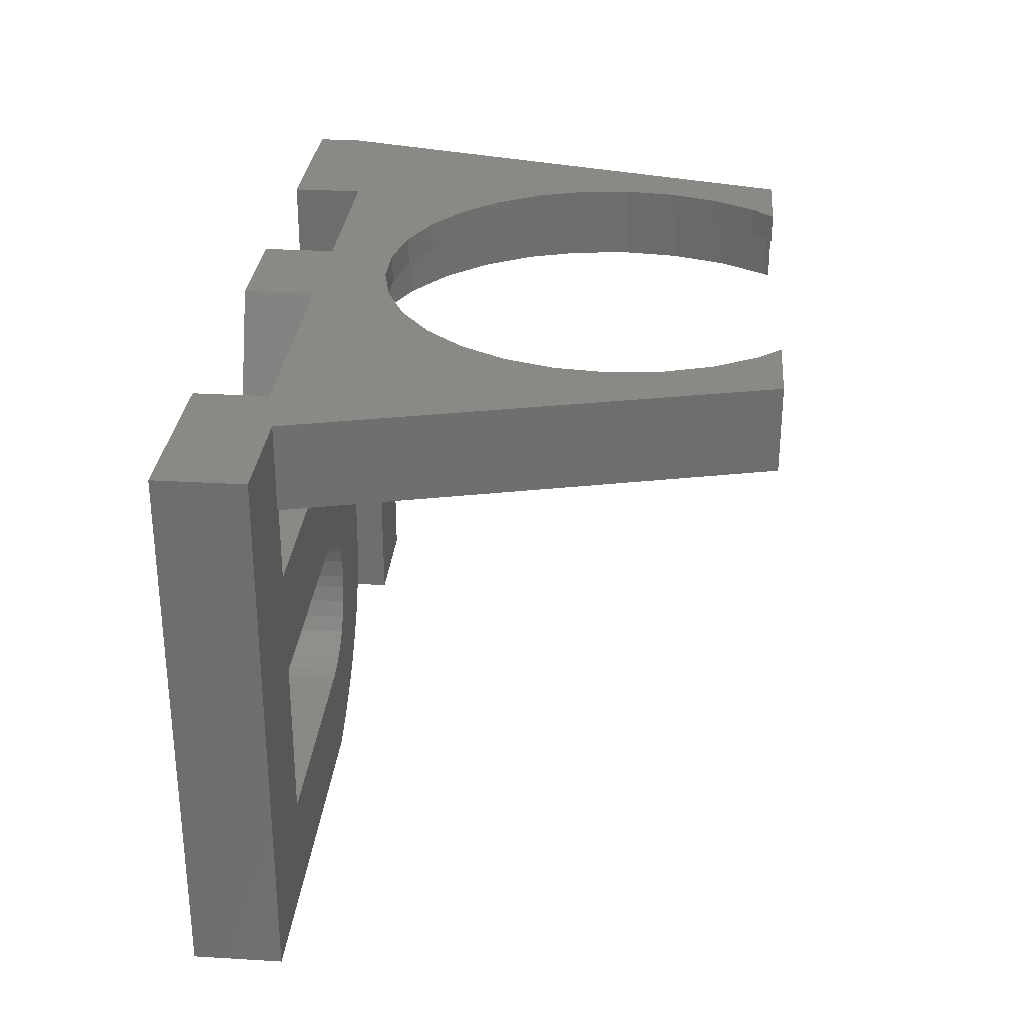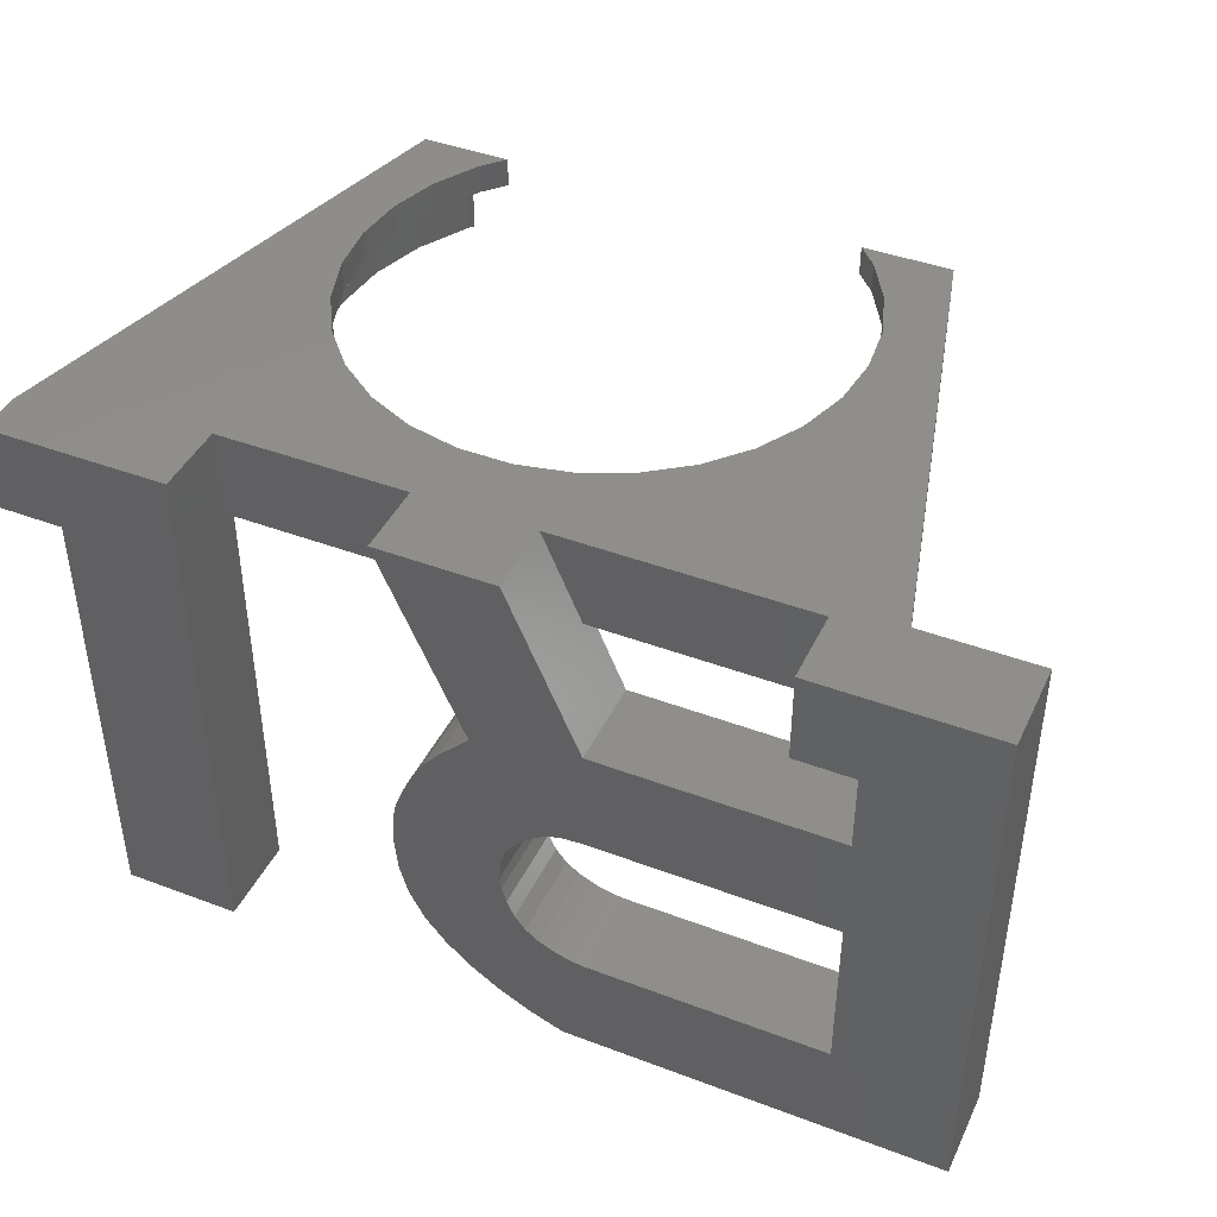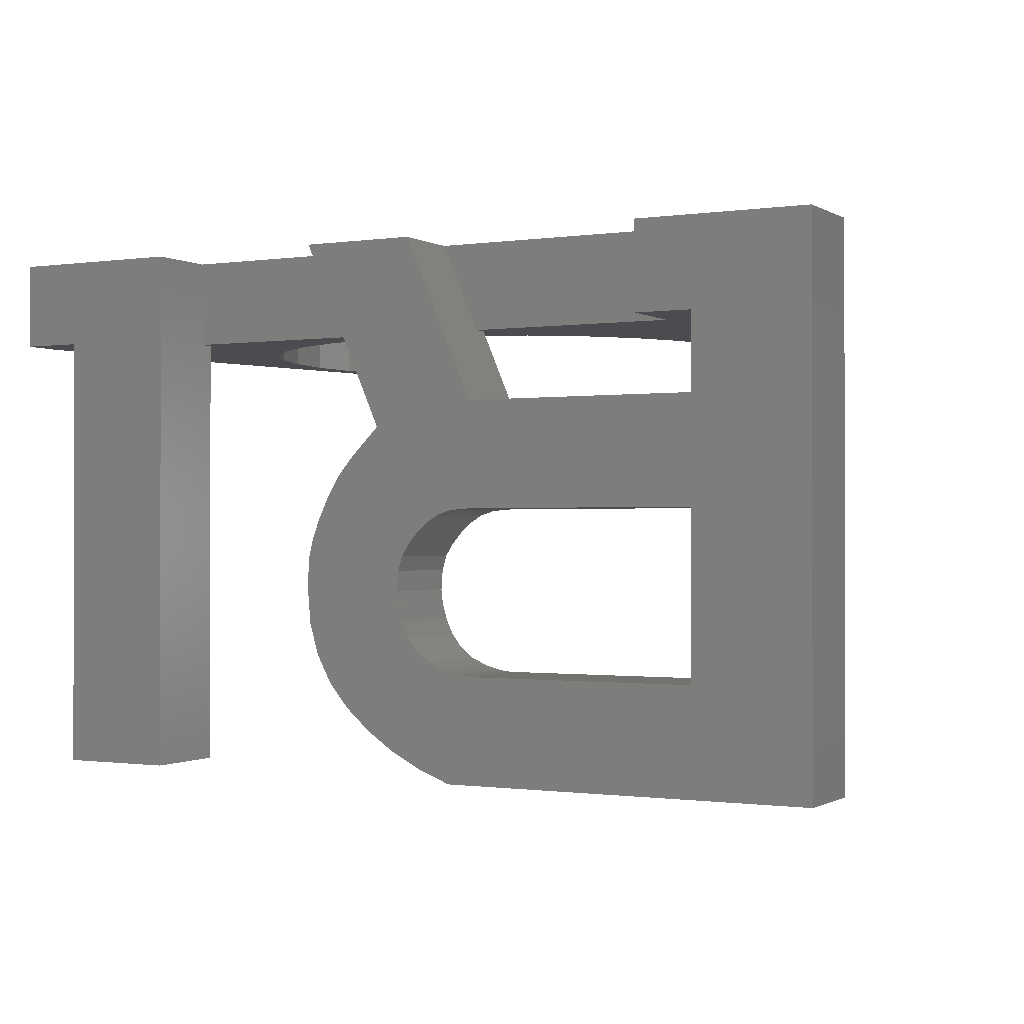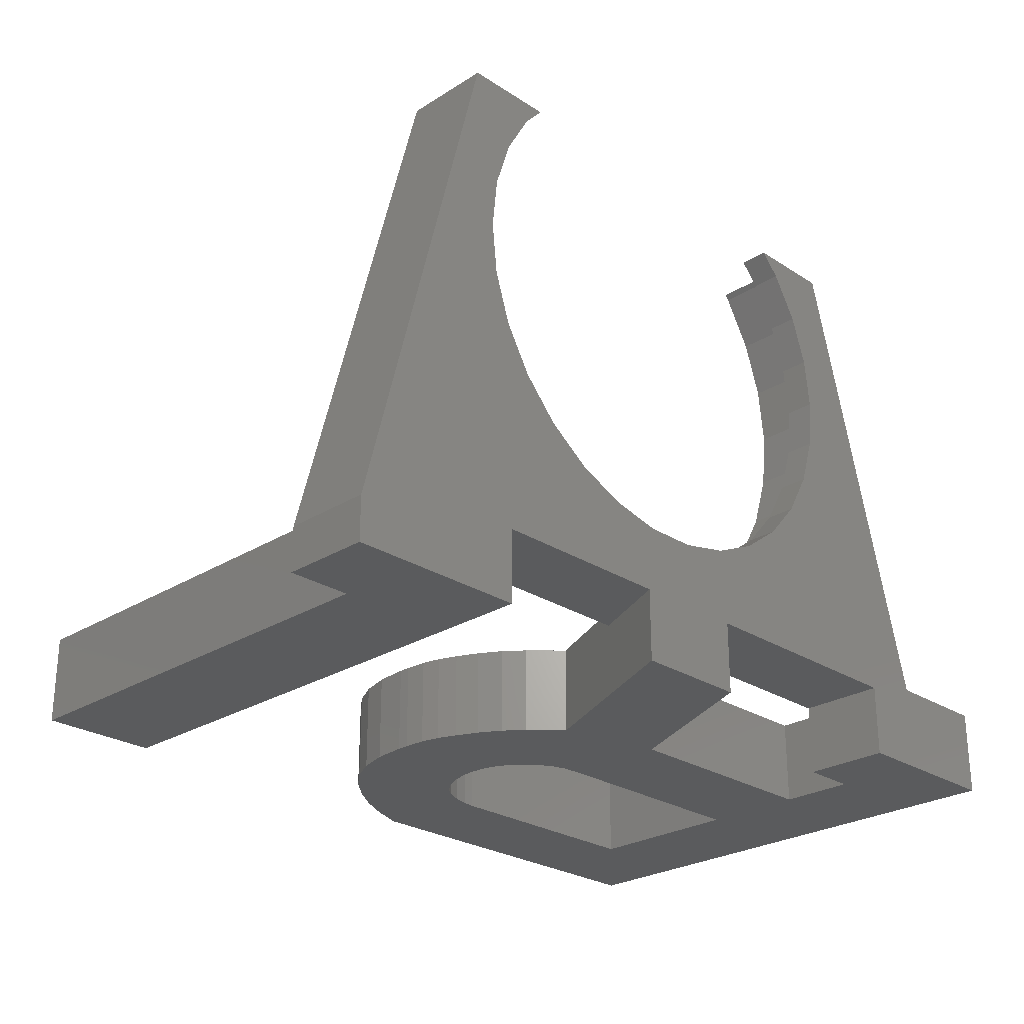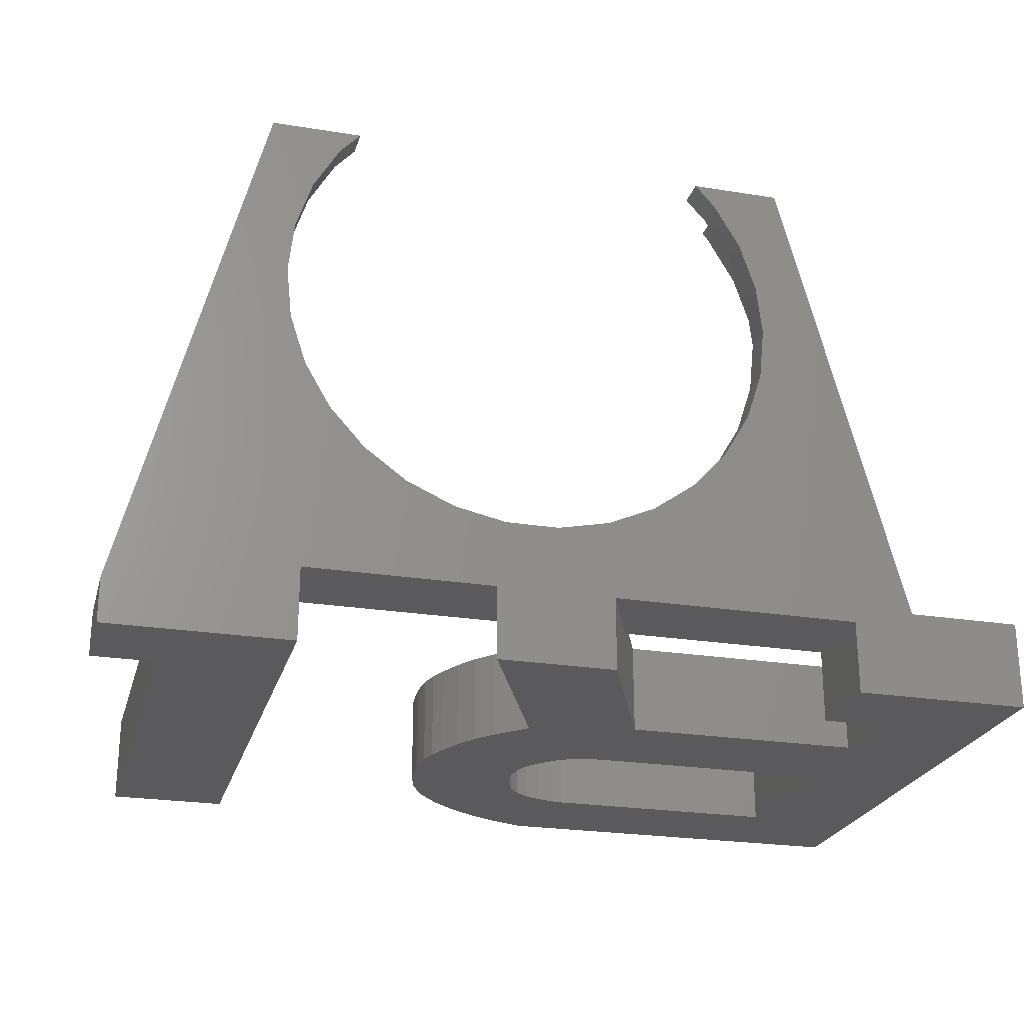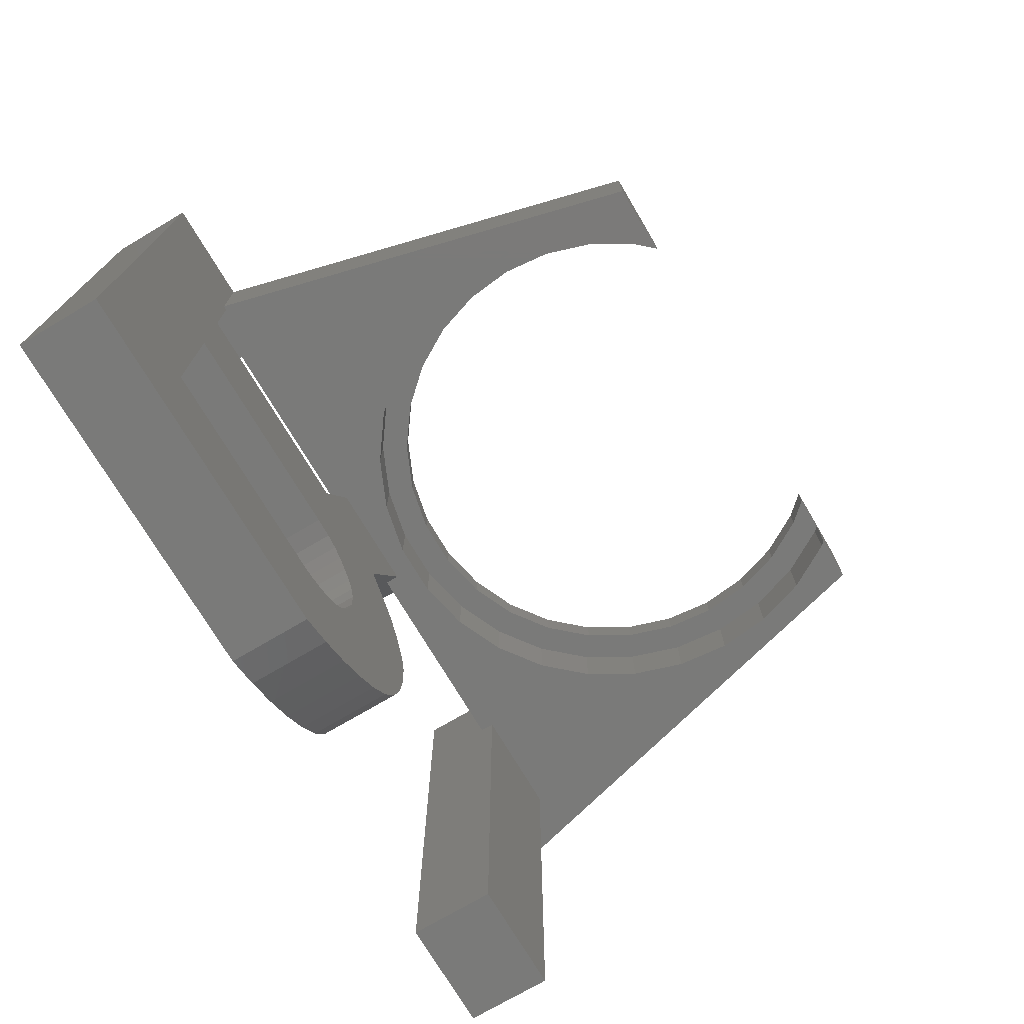
<metadata>
{"format":"stl","ext":"stl","renderer":"f3d","projection":"perspective","resolution":1024,"background":"white","views":[{"elev":29.1,"azim":-85.0,"up":"+Y"},{"elev":42.7,"azim":-155.8,"up":"+Y"},{"elev":-0.7,"azim":-151.8,"up":"+Y"},{"elev":-26.1,"azim":134.6,"up":"+Z"},{"elev":-24.4,"azim":165.2,"up":"+Z"},{"elev":-73.1,"azim":-59.4,"up":"+Y"}]}
</metadata>
<code>
# stl→obj: 210 verts, 424 faces
v -34.4 5.511e-16 6
v -26.73 5.511e-16 6
v -34.4 -1.837e-16 0
v -15.53 3.908e-15 33.41
v -18.5 4.47e-15 38
v 15.2 4.286e-16 5
v 27.5 1.837e-16 3
v 15.2 -1.837e-16 0
v -12.4 4.47e-15 38
v -13.75 4.285e-15 36.49
v -16.63 3.494e-15 30.03
v -15.53 2.215e-15 19.59
v -16.63 2.629e-15 22.97
v -17 3.062e-15 26.5
v -11.38 1.514e-15 13.87
v -13.75 1.838e-15 16.51
v -8.5 1.259e-15 11.78
v -22.5 -1.837e-16 0
v -22.5 4.286e-16 5
v -1.777 9.911e-16 9.593
v 1.777 9.911e-16 9.593
v 8.5 1.259e-15 11.78
v 5.253 1.082e-15 10.33
v 11.38 1.514e-15 13.87
v 13.75 1.838e-15 16.51
v 15.53 2.215e-15 19.59
v 17 3.062e-15 26.5
v 18.5 4.47e-15 38
v 16.63 2.629e-15 22.97
v 16.63 3.494e-15 30.03
v 15.53 3.908e-15 33.41
v 13.75 4.285e-15 36.49
v 12.4 4.47e-15 38
v 27.5 -1.837e-16 0
v -5.6 4.286e-16 5
v 2.4 4.286e-16 5
v -5.253 1.082e-15 10.33
v 2.4 -1.837e-16 0
v -5.6 -1.837e-16 0
v -34.4 -36.8 6
v -10.4 -29.6 6
v -26.4 -29.6 6
v -8.8 -36.8 6
v -26.73 -6 6
v -10.4 -11.2 6
v 2.3 -21.7 6
v 2 -20.4 6
v 2.4 -23.2 6
v 2.4 -24 6
v 2.2 -26.3 6
v -0.225 -6 6
v -8.171 -6 6
v -3.2 -12.8 6
v 1.5 -19.1 6
v -26.4 -18.4 6
v -26.4 -11.2 6
v -26.4 -6 6
v -5.7 -20.8 6
v -5.2 -21.6 6
v 1.6 -28.4 6
v -10.4 -18.4 6
v -4.8 -24 6
v -4.9 -24.9 6
v 0.6 -30.3 6
v -4.9 -22.6 6
v -6.4 -20 6
v -7.2 -19.3 6
v -0.8 -32 6
v -5.7 -27.1 6
v -2.5 -33.5 6
v -6.4 -28 6
v -7.3 -28.7 6
v -4.4 -34.8 6
v -8.4 -29.2 6
v -6.5 -35.9 6
v -9.5 -29.5 6
v -0.1 -16.1 6
v -1.2 -14.8 6
v 0.8 -17.6 6
v -8 -18.8 6
v -9 -18.5 6
v -5.2 -26 6
v -34.4 -36.8 4.507e-15
v -10.4 -11.2 1.372e-15
v -26.4 -18.4 2.253e-15
v -26.4 -11.2 1.372e-15
v -26.4 -6 7.348e-16
v -3.2 -12.8 1.567e-15
v -8 -18.8 2.302e-15
v -1.2 -14.8 1.812e-15
v -7.2 -19.3 2.363e-15
v -0.1 -16.1 1.972e-15
v -5.7 -20.8 2.547e-15
v 0.8 -17.6 2.155e-15
v -5.2 -21.6 2.645e-15
v 1.5 -19.1 2.339e-15
v -4.9 -22.6 2.768e-15
v 2 -20.4 2.498e-15
v -4.8 -24 2.939e-15
v 2.3 -21.7 2.657e-15
v -5.2 -26 3.184e-15
v 2.4 -23.2 2.841e-15
v -7.3 -28.7 3.515e-15
v 2.4 -24 2.939e-15
v 2.2 -26.3 3.221e-15
v 1.6 -28.4 3.478e-15
v 0.6 -30.3 3.711e-15
v -0.8 -32 3.919e-15
v -2.5 -33.5 4.102e-15
v -4.4 -34.8 4.262e-15
v -6.5 -35.9 4.396e-15
v -8.8 -36.8 4.507e-15
v -10.4 -29.6 3.625e-15
v -26.4 -29.6 3.625e-15
v -9.5 -29.5 3.613e-15
v -8.4 -29.2 3.576e-15
v -6.4 -28 3.429e-15
v -5.7 -27.1 3.319e-15
v -4.9 -24.9 3.049e-15
v -6.4 -20 2.449e-15
v -9 -18.5 2.266e-15
v -10.4 -18.4 2.253e-15
v -22.5 -6 7.348e-16
v -22.5 -6 5
v -8.171 -6 5
v -0.225 -6 5
v 15.2 -6 5
v 15.2 -36.8 4.507e-15
v 15.2 -36.8 6
v 15.2 -6 6
v 23.2 -36.8 4.507e-15
v 23.2 -6 7.348e-16
v 27.5 -6 7.348e-16
v 27.5 -6 3
v 18.5 -6 38
v 12.4 -2 38
v 15.07 -2 38
v 15.07 -6 38
v 13.75 -2 36.49
v 15.53 -2 33.41
v 16.63 -2 30.03
v 17 -2 26.5
v 16.63 -2 22.97
v 15.53 -2 19.59
v 13.75 -2 16.51
v 11.38 -2 13.87
v 8.5 -2 11.78
v 5.253 -2 10.33
v 1.777 -2 9.593
v -1.777 -2 9.593
v -5.253 -2 10.33
v -8.5 -2 11.78
v -11.38 -2 13.87
v -13.75 -2 16.51
v -15.53 -2 19.59
v -16.63 -2 22.97
v -17 -2 26.5
v -16.63 -2 30.03
v -15.53 -2 33.41
v -13.75 -2 36.49
v -12.4 -2 38
v -15.07 -2 38
v -18.5 -6 38
v -15.07 -6 38
v 5.871 -6 8.43
v 1.986 -6 7.604
v 12.71 -6 12.38
v 23.2 -6 6
v 15.37 -6 37.67
v 15.37 -6 15.33
v 17.36 -6 34.23
v 18.58 -6 30.45
v 19 -6 26.5
v 18.58 -6 22.55
v 17.36 -6 18.77
v 9.5 -6 10.05
v -9.5 -6 10.05
v -12.71 -6 12.38
v -1.986 -6 7.604
v -5.871 -6 8.43
v -18.58 -6 30.45
v -17.36 -6 34.23
v -19 -6 26.5
v -15.37 -6 37.67
v -18.58 -6 22.55
v -17.36 -6 18.77
v -15.37 -6 15.33
v 23.2 -36.8 6
v 15.37 -2 37.67
v -18.58 -2 22.55
v -17.36 -2 18.77
v -15.37 -2 15.33
v -9.5 -2 10.05
v -12.71 -2 12.38
v -5.871 -2 8.43
v -1.986 -2 7.604
v 1.986 -2 7.604
v 5.871 -2 8.43
v 9.5 -2 10.05
v 12.71 -2 12.38
v 15.37 -2 15.33
v 17.36 -2 18.77
v 18.58 -2 22.55
v 17.36 -2 34.23
v 18.58 -2 30.45
v 19 -2 26.5
v -15.37 -2 37.67
v -17.36 -2 34.23
v -18.58 -2 30.45
v -19 -2 26.5
f 1 2 3
f 4 2 5
f 6 7 8
f 9 10 5
f 11 2 4
f 10 4 5
f 12 2 13
f 2 14 13
f 15 2 16
f 2 12 16
f 3 2 15
f 3 15 17
f 18 3 19
f 19 20 21
f 22 7 23
f 24 7 22
f 25 7 24
f 26 7 25
f 27 28 29
f 30 28 27
f 31 28 30
f 32 33 28
f 32 28 31
f 29 28 7
f 29 7 26
f 8 7 34
f 23 7 6
f 19 21 35
f 23 6 36
f 19 37 20
f 38 39 36
f 23 36 35
f 17 37 19
f 17 19 3
f 21 23 35
f 14 2 11
f 35 36 39
f 2 1 40
f 41 42 43
f 44 2 40
f 45 46 47
f 45 48 46
f 45 49 48
f 45 50 49
f 51 52 53
f 54 45 47
f 55 56 40
f 57 44 56
f 56 44 40
f 58 59 60
f 43 42 40
f 55 61 56
f 42 55 40
f 62 63 64
f 65 62 64
f 59 65 60
f 50 66 60
f 50 67 66
f 66 58 60
f 60 65 64
f 64 63 68
f 68 69 70
f 69 71 70
f 70 72 73
f 73 74 75
f 74 76 75
f 75 41 43
f 53 77 78
f 53 79 77
f 53 54 79
f 53 45 54
f 52 45 53
f 45 67 50
f 45 80 67
f 45 81 80
f 63 82 68
f 45 61 81
f 82 69 68
f 71 72 70
f 72 74 73
f 76 41 75
f 45 56 61
f 1 3 40
f 40 3 83
f 84 85 86
f 3 18 87
f 3 87 83
f 85 83 86
f 87 86 83
f 84 38 88
f 84 39 38
f 89 90 91
f 89 88 90
f 91 90 92
f 93 92 94
f 95 94 96
f 97 96 98
f 99 98 100
f 101 100 102
f 103 104 105
f 83 105 106
f 83 106 107
f 83 107 108
f 83 108 109
f 83 109 110
f 83 110 111
f 83 111 112
f 85 84 88
f 113 83 114
f 97 98 99
f 83 113 115
f 83 115 116
f 83 116 105
f 117 104 103
f 118 104 117
f 103 105 116
f 119 100 101
f 120 92 93
f 121 88 89
f 122 88 121
f 87 18 123
f 85 88 122
f 114 83 85
f 93 94 95
f 91 92 120
f 95 96 97
f 99 100 119
f 101 102 104
f 101 104 118
f 124 123 18
f 19 124 18
f 125 124 35
f 35 124 19
f 45 52 84
f 84 52 125
f 84 125 35
f 84 35 39
f 51 53 88
f 126 51 88
f 38 126 88
f 36 126 38
f 6 127 36
f 36 127 126
f 6 8 127
f 127 8 128
f 127 128 129
f 127 129 130
f 131 128 132
f 8 34 132
f 8 132 128
f 132 34 133
f 34 7 134
f 133 34 134
f 7 28 135
f 134 7 135
f 33 136 137
f 28 33 137
f 138 135 137
f 135 28 137
f 32 139 33
f 33 139 136
f 140 139 31
f 31 139 32
f 141 140 30
f 30 140 31
f 142 141 27
f 27 141 30
f 142 27 143
f 143 27 29
f 143 29 144
f 144 29 26
f 144 26 145
f 145 26 25
f 145 25 146
f 146 25 24
f 147 146 24
f 22 147 24
f 148 147 22
f 23 148 22
f 149 148 23
f 21 149 23
f 150 149 21
f 20 150 21
f 151 150 20
f 37 151 20
f 152 151 37
f 17 152 37
f 153 152 17
f 15 153 17
f 154 153 15
f 16 154 15
f 155 154 16
f 12 155 16
f 156 155 12
f 13 156 12
f 157 156 13
f 14 157 13
f 11 158 157
f 14 11 157
f 4 159 158
f 11 4 158
f 10 160 159
f 4 10 159
f 9 161 160
f 10 9 160
f 162 5 163
f 162 161 9
f 9 5 162
f 164 162 163
f 2 44 5
f 5 44 163
f 163 44 57
f 87 163 57
f 87 124 163
f 87 123 124
f 126 127 51
f 165 166 51
f 167 127 130
f 132 133 168
f 133 134 168
f 169 135 138
f 170 168 134
f 171 135 169
f 170 167 168
f 172 135 171
f 134 135 172
f 134 173 174
f 134 174 175
f 167 176 127
f 134 175 170
f 177 178 125
f 130 168 167
f 165 127 176
f 166 179 51
f 51 127 165
f 180 177 52
f 52 51 179
f 52 179 180
f 125 52 177
f 172 173 134
f 181 182 163
f 183 181 163
f 184 164 163
f 124 183 163
f 124 185 183
f 124 186 185
f 124 187 186
f 124 178 187
f 124 125 178
f 182 184 163
f 87 57 56
f 86 87 56
f 56 45 86
f 86 45 84
f 88 53 78
f 90 88 78
f 77 92 90
f 78 77 90
f 79 94 92
f 77 79 92
f 54 96 94
f 79 54 94
f 47 98 96
f 54 47 96
f 46 100 98
f 47 46 98
f 48 102 100
f 46 48 100
f 102 48 49
f 104 102 49
f 105 104 49
f 50 105 49
f 106 105 50
f 60 106 50
f 107 106 60
f 64 107 60
f 108 107 64
f 68 108 64
f 109 108 68
f 70 109 68
f 110 109 70
f 73 110 70
f 111 110 73
f 75 111 73
f 112 111 75
f 43 112 75
f 43 40 83
f 112 43 83
f 113 114 41
f 41 114 42
f 42 114 85
f 55 42 85
f 41 76 113
f 113 76 115
f 76 74 115
f 115 74 116
f 74 72 116
f 116 72 103
f 72 71 103
f 103 71 117
f 71 69 117
f 117 69 118
f 69 82 118
f 118 82 101
f 82 63 101
f 101 63 119
f 63 62 119
f 119 62 99
f 65 97 62
f 62 97 99
f 59 95 65
f 65 95 97
f 58 93 59
f 59 93 95
f 66 120 58
f 58 120 93
f 66 67 91
f 120 66 91
f 67 80 89
f 91 67 89
f 80 81 121
f 89 80 121
f 81 61 122
f 121 81 122
f 85 122 61
f 55 85 61
f 168 130 129
f 188 168 129
f 188 129 128
f 131 188 128
f 132 168 188
f 131 132 188
f 189 169 137
f 137 169 138
f 190 191 192
f 193 190 194
f 194 190 192
f 154 190 193
f 152 153 195
f 150 151 196
f 149 150 197
f 148 149 198
f 147 148 199
f 146 147 200
f 145 146 201
f 144 145 202
f 143 144 203
f 154 155 190
f 139 140 204
f 141 142 205
f 189 139 204
f 204 140 205
f 140 141 205
f 205 142 206
f 206 143 203
f 203 144 202
f 202 145 201
f 156 157 190
f 201 146 200
f 200 147 199
f 199 148 198
f 198 149 197
f 197 150 196
f 196 151 195
f 151 152 195
f 195 153 193
f 153 154 193
f 142 143 206
f 158 190 157
f 162 190 158
f 162 158 159
f 162 159 160
f 162 160 161
f 207 190 162
f 208 190 207
f 209 190 208
f 210 190 209
f 136 189 137
f 136 139 189
f 155 156 190
f 162 164 184
f 207 162 184
f 207 184 182
f 208 207 182
f 208 182 181
f 209 208 181
f 209 181 183
f 210 209 183
f 183 185 190
f 210 183 190
f 185 186 191
f 190 185 191
f 186 187 192
f 191 186 192
f 187 178 194
f 192 187 194
f 178 177 193
f 194 178 193
f 177 180 195
f 193 177 195
f 180 179 196
f 195 180 196
f 179 166 197
f 196 179 197
f 166 165 198
f 197 166 198
f 165 176 199
f 198 165 199
f 176 167 200
f 199 176 200
f 170 201 167
f 167 201 200
f 175 202 170
f 170 202 201
f 174 203 175
f 175 203 202
f 173 206 174
f 174 206 203
f 173 172 206
f 206 172 205
f 172 171 205
f 205 171 204
f 171 169 204
f 204 169 189

</code>
